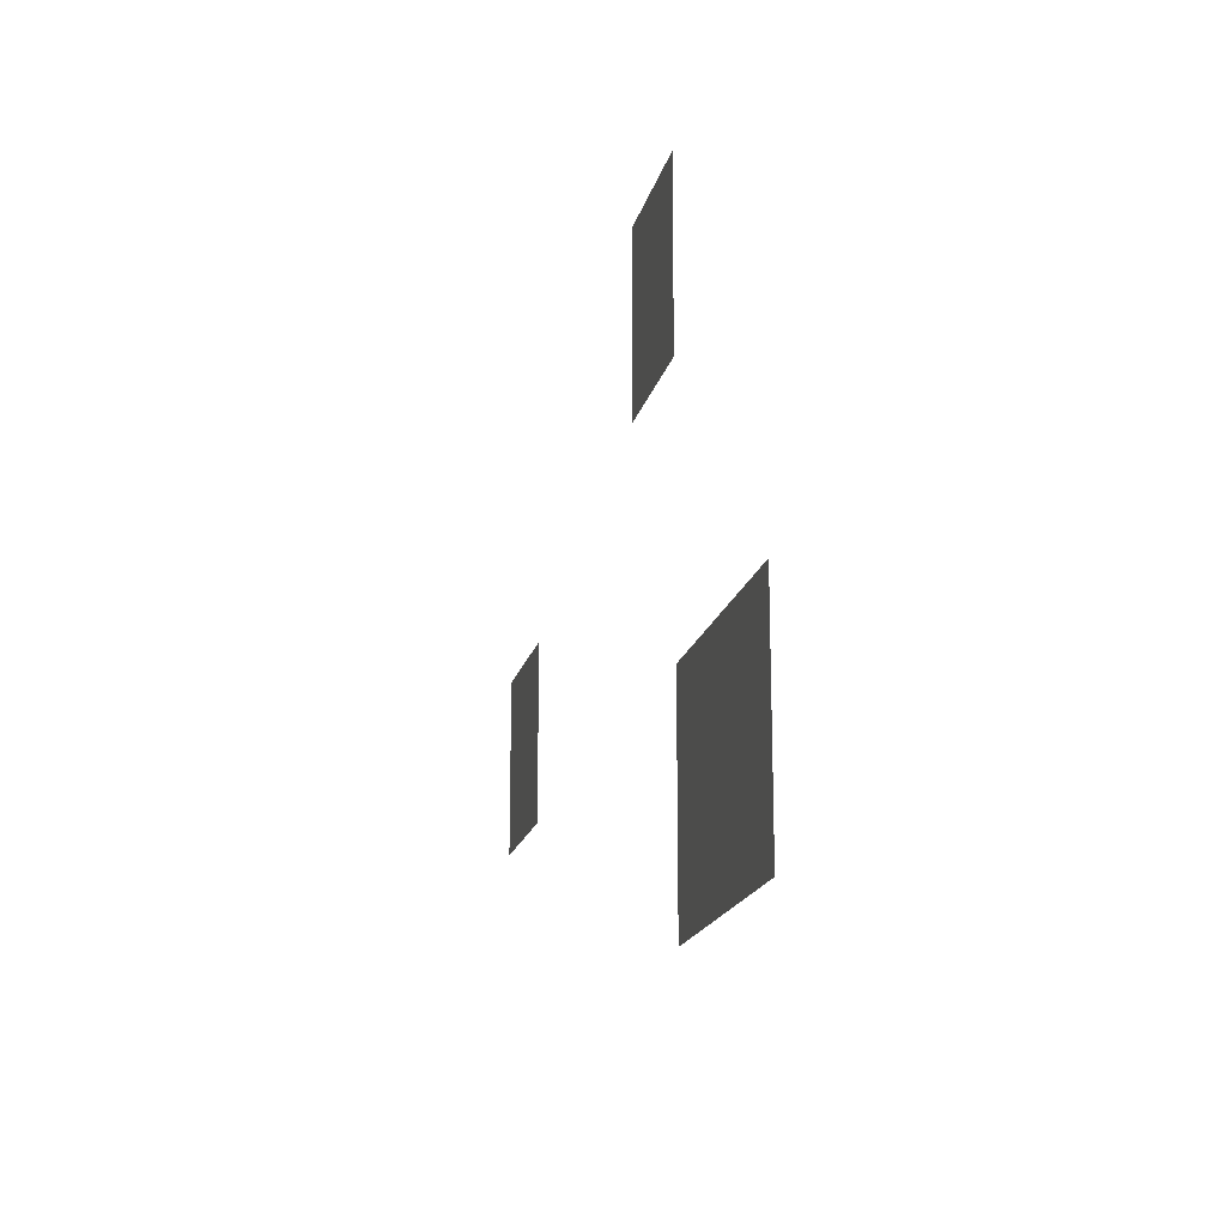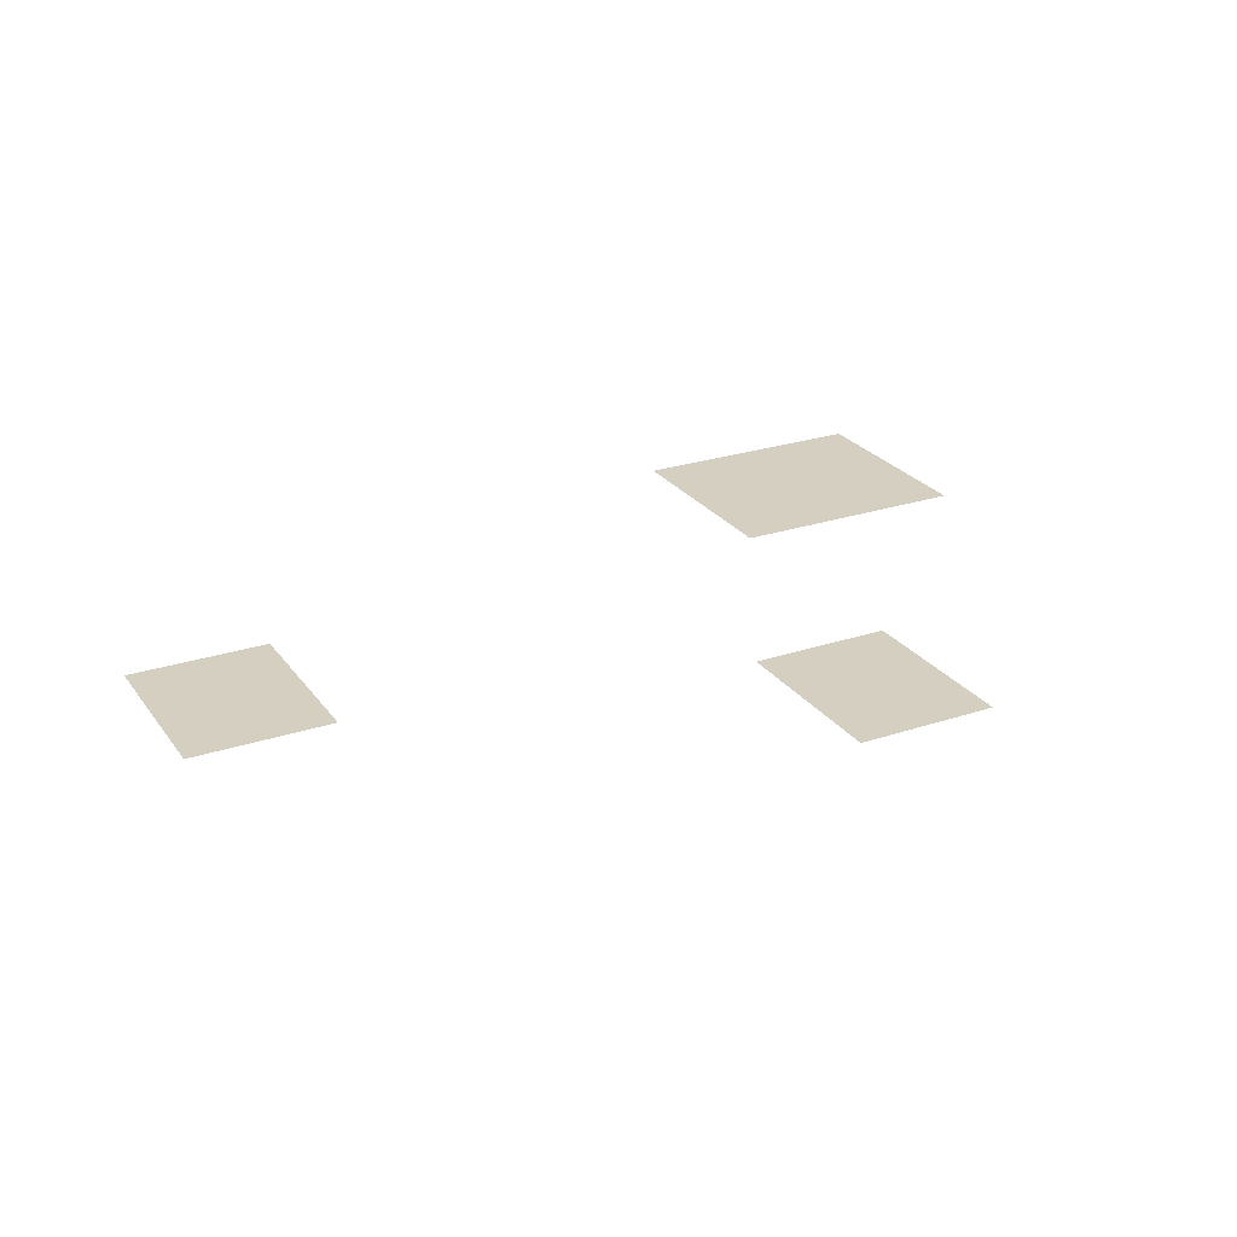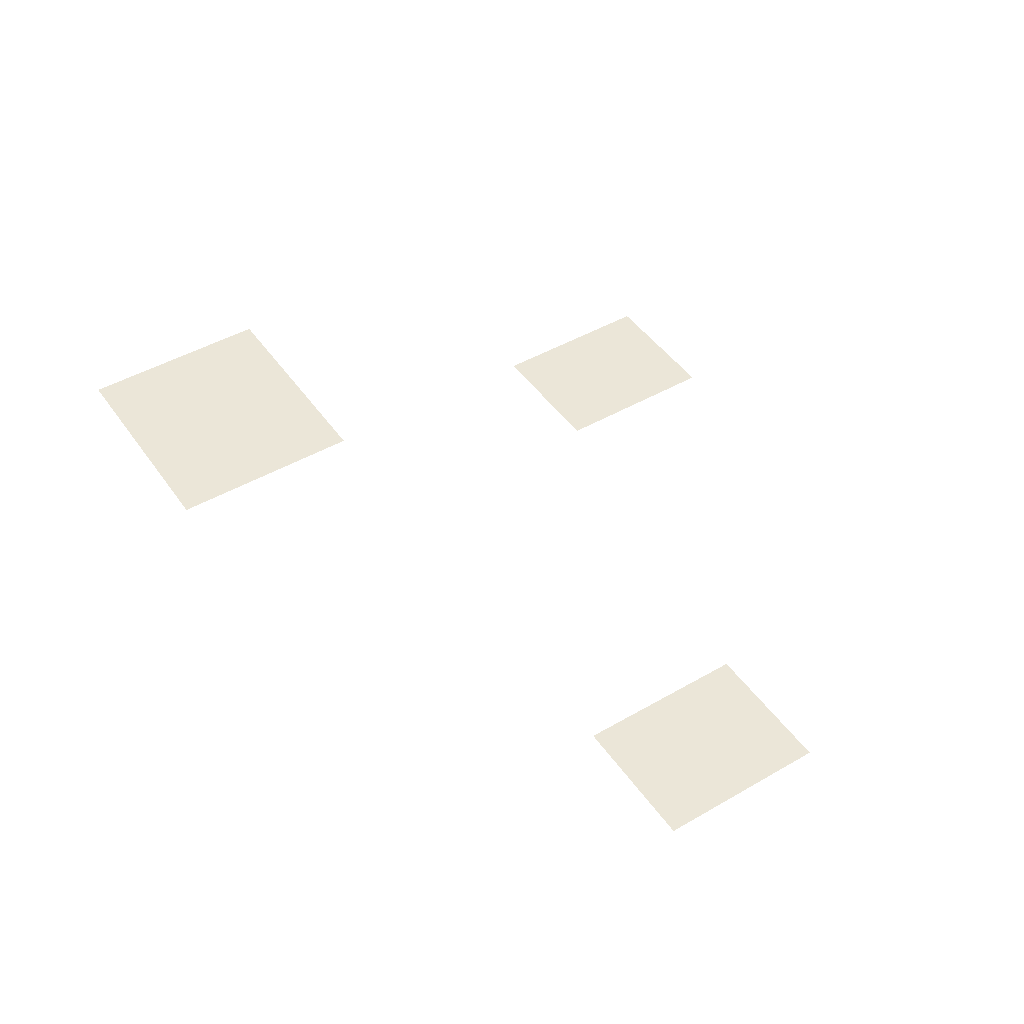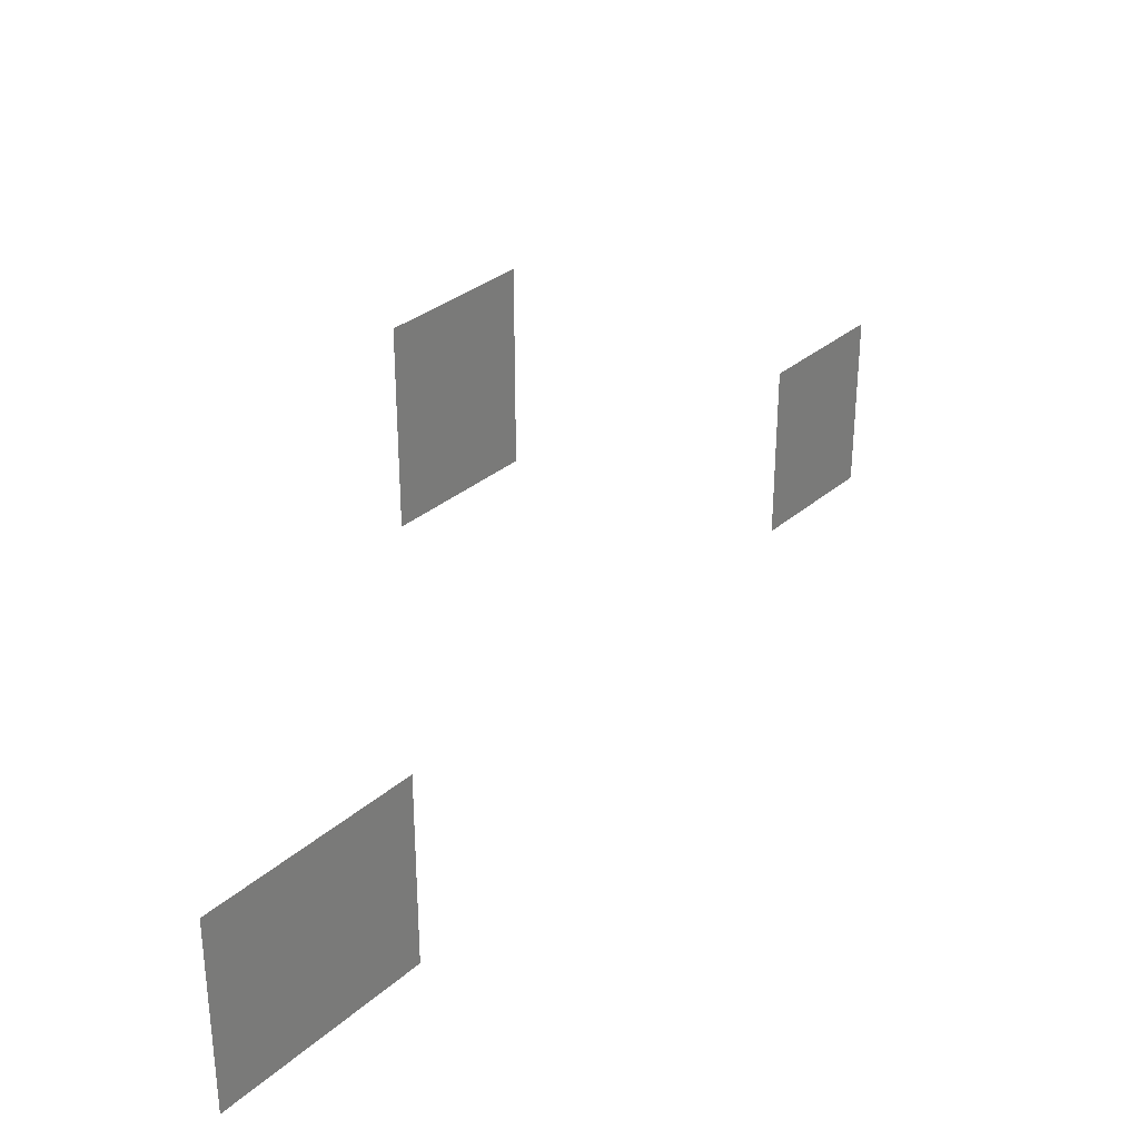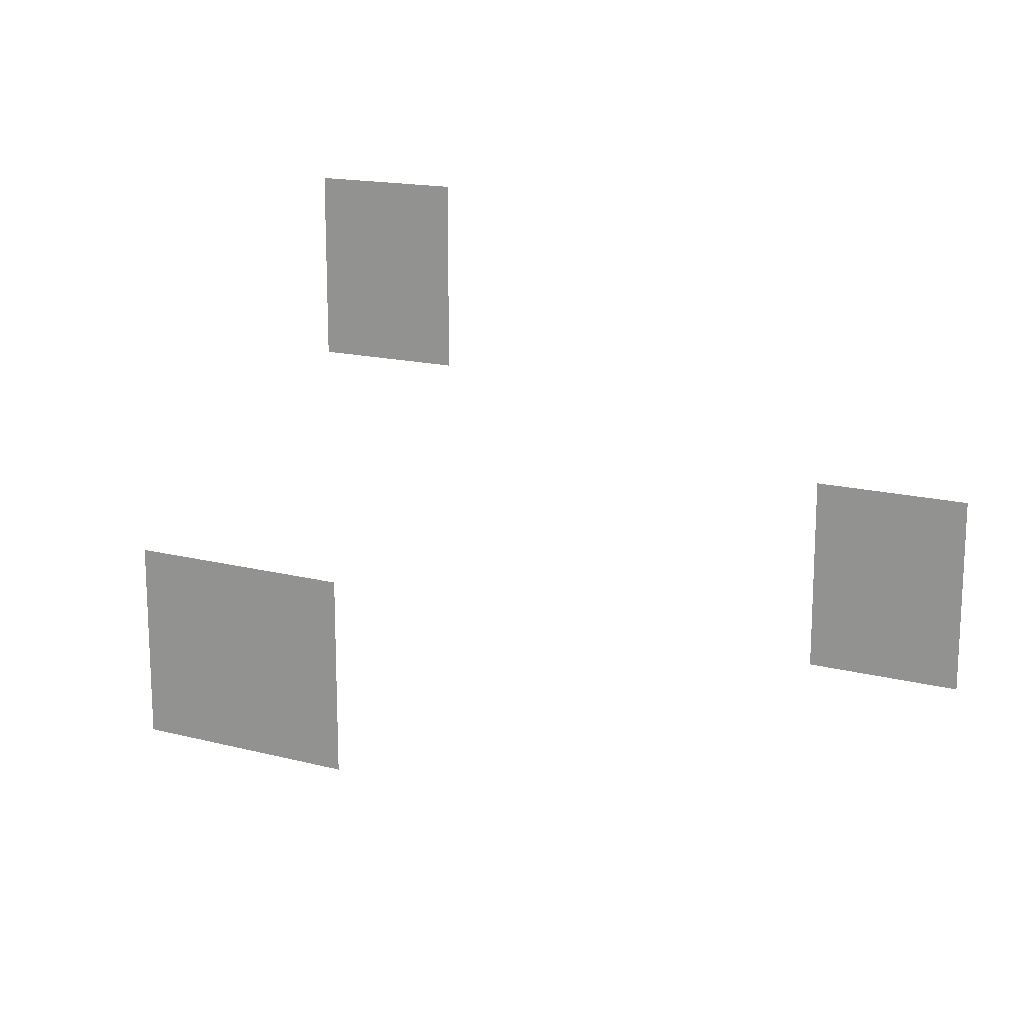
<metadata>
{"format":"obj","ext":"obj","renderer":"f3d","projection":"perspective","resolution":1024,"background":"white","views":[{"elev":-17.8,"azim":-102.8,"up":"+Y"},{"elev":25.9,"azim":152.2,"up":"+Z"},{"elev":46.6,"azim":56.8,"up":"+Z"},{"elev":31.7,"azim":-50.4,"up":"+Y"},{"elev":16.1,"azim":28.1,"up":"+Y"}]}
</metadata>
<code>
v -3.68 -1.28 0
v -3.84 -1.28 0
v -3.84 -1.12 0
v -3.68 -1.12 0
v -3.84 -1.28 0
v -4 -1.28 0
v -4 -1.12 0
v -3.84 -1.12 0
v -4 -1.28 0
v -4.16 -1.28 0
v -4.16 -1.12 0
v -4 -1.12 0
v -4.16 -1.28 0
v -4.32 -1.28 0
v -4.32 -1.12 0
v -4.16 -1.12 0
v -3.68 -1.44 0
v -3.84 -1.44 0
v -3.84 -1.28 0
v -3.68 -1.28 0
v -3.84 -1.44 0
v -4 -1.44 0
v -4 -1.28 0
v -3.84 -1.28 0
v -4 -1.44 0
v -4.16 -1.44 0
v -4.16 -1.28 0
v -4 -1.28 0
v -4.16 -1.44 0
v -4.32 -1.44 0
v -4.32 -1.28 0
v -4.16 -1.28 0
v -3.68 -1.6 0
v -3.84 -1.6 0
v -3.84 -1.44 0
v -3.68 -1.44 0
v -3.84 -1.6 0
v -4 -1.6 0
v -4 -1.44 0
v -3.84 -1.44 0
v -4 -1.6 0
v -4.16 -1.6 0
v -4.16 -1.44 0
v -4 -1.44 0
v -4.16 -1.6 0
v -4.32 -1.6 0
v -4.32 -1.44 0
v -4.16 -1.44 0
v -3.68 -1.76 0
v -3.84 -1.76 0
v -3.84 -1.6 0
v -3.68 -1.6 0
v -3.84 -1.76 0
v -4 -1.76 0
v -4 -1.6 0
v -3.84 -1.6 0
v -4 -1.76 0
v -4.16 -1.76 0
v -4.16 -1.6 0
v -4 -1.6 0
v -4.16 -1.76 0
v -4.32 -1.76 0
v -4.32 -1.6 0
v -4.16 -1.6 0
v -3.68 -1.92 0
v -3.84 -1.92 0
v -3.84 -1.76 0
v -3.68 -1.76 0
v -3.84 -1.92 0
v -4 -1.92 0
v -4 -1.76 0
v -3.84 -1.76 0
v -4 -1.92 0
v -4.16 -1.92 0
v -4.16 -1.76 0
v -4 -1.76 0
v -4.16 -1.92 0
v -4.32 -1.92 0
v -4.32 -1.76 0
v -4.16 -1.76 0
v -1.28 -2.4 0
v -1.44 -2.4 0
v -1.44 -2.24 0
v -1.28 -2.24 0
v -1.44 -2.4 0
v -1.6 -2.4 0
v -1.6 -2.24 0
v -1.44 -2.24 0
v -1.6 -2.4 0
v -1.76 -2.4 0
v -1.76 -2.24 0
v -1.6 -2.24 0
v -1.76 -2.4 0
v -1.92 -2.4 0
v -1.92 -2.24 0
v -1.76 -2.24 0
v -1.28 -2.56 0
v -1.44 -2.56 0
v -1.44 -2.4 0
v -1.28 -2.4 0
v -1.44 -2.56 0
v -1.6 -2.56 0
v -1.6 -2.4 0
v -1.44 -2.4 0
v -1.6 -2.56 0
v -1.76 -2.56 0
v -1.76 -2.4 0
v -1.6 -2.4 0
v -1.76 -2.56 0
v -1.92 -2.56 0
v -1.92 -2.4 0
v -1.76 -2.4 0
v -1.28 -2.72 0
v -1.44 -2.72 0
v -1.44 -2.56 0
v -1.28 -2.56 0
v -1.44 -2.72 0
v -1.6 -2.72 0
v -1.6 -2.56 0
v -1.44 -2.56 0
v -1.6 -2.72 0
v -1.76 -2.72 0
v -1.76 -2.56 0
v -1.6 -2.56 0
v -1.76 -2.72 0
v -1.92 -2.72 0
v -1.92 -2.56 0
v -1.76 -2.56 0
v -1.28 -2.88 0
v -1.44 -2.88 0
v -1.44 -2.72 0
v -1.28 -2.72 0
v -1.44 -2.88 0
v -1.6 -2.88 0
v -1.6 -2.72 0
v -1.44 -2.72 0
v -1.6 -2.88 0
v -1.76 -2.88 0
v -1.76 -2.72 0
v -1.6 -2.72 0
v -1.76 -2.88 0
v -1.92 -2.88 0
v -1.92 -2.72 0
v -1.76 -2.72 0
v -1.28 -3.04 0
v -1.44 -3.04 0
v -1.44 -2.88 0
v -1.28 -2.88 0
v -1.44 -3.04 0
v -1.6 -3.04 0
v -1.6 -2.88 0
v -1.44 -2.88 0
v -1.6 -3.04 0
v -1.76 -3.04 0
v -1.76 -2.88 0
v -1.6 -2.88 0
v -1.76 -3.04 0
v -1.92 -3.04 0
v -1.92 -2.88 0
v -1.76 -2.88 0
v -4.32 -3.2 0
v -4.48 -3.2 0
v -4.48 -3.04 0
v -4.32 -3.04 0
v -4.48 -3.2 0
v -4.64 -3.2 0
v -4.64 -3.04 0
v -4.48 -3.04 0
v -4.64 -3.2 0
v -4.8 -3.2 0
v -4.8 -3.04 0
v -4.64 -3.04 0
v -4.8 -3.2 0
v -4.96 -3.2 0
v -4.96 -3.04 0
v -4.8 -3.04 0
v -4.96 -3.2 0
v -5.12 -3.2 0
v -5.12 -3.04 0
v -4.96 -3.04 0
v -5.12 -3.2 0
v -5.28 -3.2 0
v -5.28 -3.04 0
v -5.12 -3.04 0
v -5.28 -3.2 0
v -5.44 -3.2 0
v -5.44 -3.04 0
v -5.28 -3.04 0
v -4.32 -3.36 0
v -4.48 -3.36 0
v -4.48 -3.2 0
v -4.32 -3.2 0
v -4.48 -3.36 0
v -4.64 -3.36 0
v -4.64 -3.2 0
v -4.48 -3.2 0
v -4.64 -3.36 0
v -4.8 -3.36 0
v -4.8 -3.2 0
v -4.64 -3.2 0
v -4.8 -3.36 0
v -4.96 -3.36 0
v -4.96 -3.2 0
v -4.8 -3.2 0
v -4.96 -3.36 0
v -5.12 -3.36 0
v -5.12 -3.2 0
v -4.96 -3.2 0
v -5.12 -3.36 0
v -5.28 -3.36 0
v -5.28 -3.2 0
v -5.12 -3.2 0
v -5.28 -3.36 0
v -5.44 -3.36 0
v -5.44 -3.2 0
v -5.28 -3.2 0
v -4.32 -3.52 0
v -4.48 -3.52 0
v -4.48 -3.36 0
v -4.32 -3.36 0
v -4.48 -3.52 0
v -4.64 -3.52 0
v -4.64 -3.36 0
v -4.48 -3.36 0
v -4.64 -3.52 0
v -4.8 -3.52 0
v -4.8 -3.36 0
v -4.64 -3.36 0
v -4.8 -3.52 0
v -4.96 -3.52 0
v -4.96 -3.36 0
v -4.8 -3.36 0
v -4.96 -3.52 0
v -5.12 -3.52 0
v -5.12 -3.36 0
v -4.96 -3.36 0
v -5.12 -3.52 0
v -5.28 -3.52 0
v -5.28 -3.36 0
v -5.12 -3.36 0
v -5.28 -3.52 0
v -5.44 -3.52 0
v -5.44 -3.36 0
v -5.28 -3.36 0
v -4.32 -3.68 0
v -4.48 -3.68 0
v -4.48 -3.52 0
v -4.32 -3.52 0
v -4.48 -3.68 0
v -4.64 -3.68 0
v -4.64 -3.52 0
v -4.48 -3.52 0
v -4.64 -3.68 0
v -4.8 -3.68 0
v -4.8 -3.52 0
v -4.64 -3.52 0
v -4.8 -3.68 0
v -4.96 -3.68 0
v -4.96 -3.52 0
v -4.8 -3.52 0
v -4.96 -3.68 0
v -5.12 -3.68 0
v -5.12 -3.52 0
v -4.96 -3.52 0
v -5.12 -3.68 0
v -5.28 -3.68 0
v -5.28 -3.52 0
v -5.12 -3.52 0
v -5.28 -3.68 0
v -5.44 -3.68 0
v -5.44 -3.52 0
v -5.28 -3.52 0
v -4.32 -3.84 0
v -4.48 -3.84 0
v -4.48 -3.68 0
v -4.32 -3.68 0
v -4.48 -3.84 0
v -4.64 -3.84 0
v -4.64 -3.68 0
v -4.48 -3.68 0
v -4.64 -3.84 0
v -4.8 -3.84 0
v -4.8 -3.68 0
v -4.64 -3.68 0
v -4.8 -3.84 0
v -4.96 -3.84 0
v -4.96 -3.68 0
v -4.8 -3.68 0
v -4.96 -3.84 0
v -5.12 -3.84 0
v -5.12 -3.68 0
v -4.96 -3.68 0
v -5.12 -3.84 0
v -5.28 -3.84 0
v -5.28 -3.68 0
v -5.12 -3.68 0
v -5.28 -3.84 0
v -5.44 -3.84 0
v -5.44 -3.68 0
v -5.28 -3.68 0
v -4.32 -4 0
v -4.48 -4 0
v -4.48 -3.84 0
v -4.32 -3.84 0
v -4.48 -4 0
v -4.64 -4 0
v -4.64 -3.84 0
v -4.48 -3.84 0
v -4.64 -4 0
v -4.8 -4 0
v -4.8 -3.84 0
v -4.64 -3.84 0
v -4.8 -4 0
v -4.96 -4 0
v -4.96 -3.84 0
v -4.8 -3.84 0
v -4.96 -4 0
v -5.12 -4 0
v -5.12 -3.84 0
v -4.96 -3.84 0
v -5.12 -4 0
v -5.28 -4 0
v -5.28 -3.84 0
v -5.12 -3.84 0
v -5.28 -4 0
v -5.44 -4 0
v -5.44 -3.84 0
v -5.28 -3.84 0
g Sample-Map-1_mesh_0002
f 1 2 3 4
f 5 6 7 8
f 9 10 11 12
f 13 14 15 16
f 17 18 19 20
f 21 22 23 24
f 25 26 27 28
f 29 30 31 32
f 33 34 35 36
f 37 38 39 40
f 41 42 43 44
f 45 46 47 48
f 49 50 51 52
f 53 54 55 56
f 57 58 59 60
f 61 62 63 64
f 65 66 67 68
f 69 70 71 72
f 73 74 75 76
f 77 78 79 80
f 81 82 83 84
f 85 86 87 88
f 89 90 91 92
f 93 94 95 96
f 97 98 99 100
f 101 102 103 104
f 105 106 107 108
f 109 110 111 112
f 113 114 115 116
f 117 118 119 120
f 121 122 123 124
f 125 126 127 128
f 129 130 131 132
f 133 134 135 136
f 137 138 139 140
f 141 142 143 144
f 145 146 147 148
f 149 150 151 152
f 153 154 155 156
f 157 158 159 160
f 161 162 163 164
f 165 166 167 168
f 169 170 171 172
f 173 174 175 176
f 177 178 179 180
f 181 182 183 184
f 185 186 187 188
f 189 190 191 192
f 193 194 195 196
f 197 198 199 200
f 201 202 203 204
f 205 206 207 208
f 209 210 211 212
f 213 214 215 216
f 217 218 219 220
f 221 222 223 224
f 225 226 227 228
f 229 230 231 232
f 233 234 235 236
f 237 238 239 240
f 241 242 243 244
f 245 246 247 248
f 249 250 251 252
f 253 254 255 256
f 257 258 259 260
f 261 262 263 264
f 265 266 267 268
f 269 270 271 272
f 273 274 275 276
f 277 278 279 280
f 281 282 283 284
f 285 286 287 288
f 289 290 291 292
f 293 294 295 296
f 297 298 299 300
f 301 302 303 304
f 305 306 307 308
f 309 310 311 312
f 313 314 315 316
f 317 318 319 320
f 321 322 323 324
f 325 326 327 328

</code>
